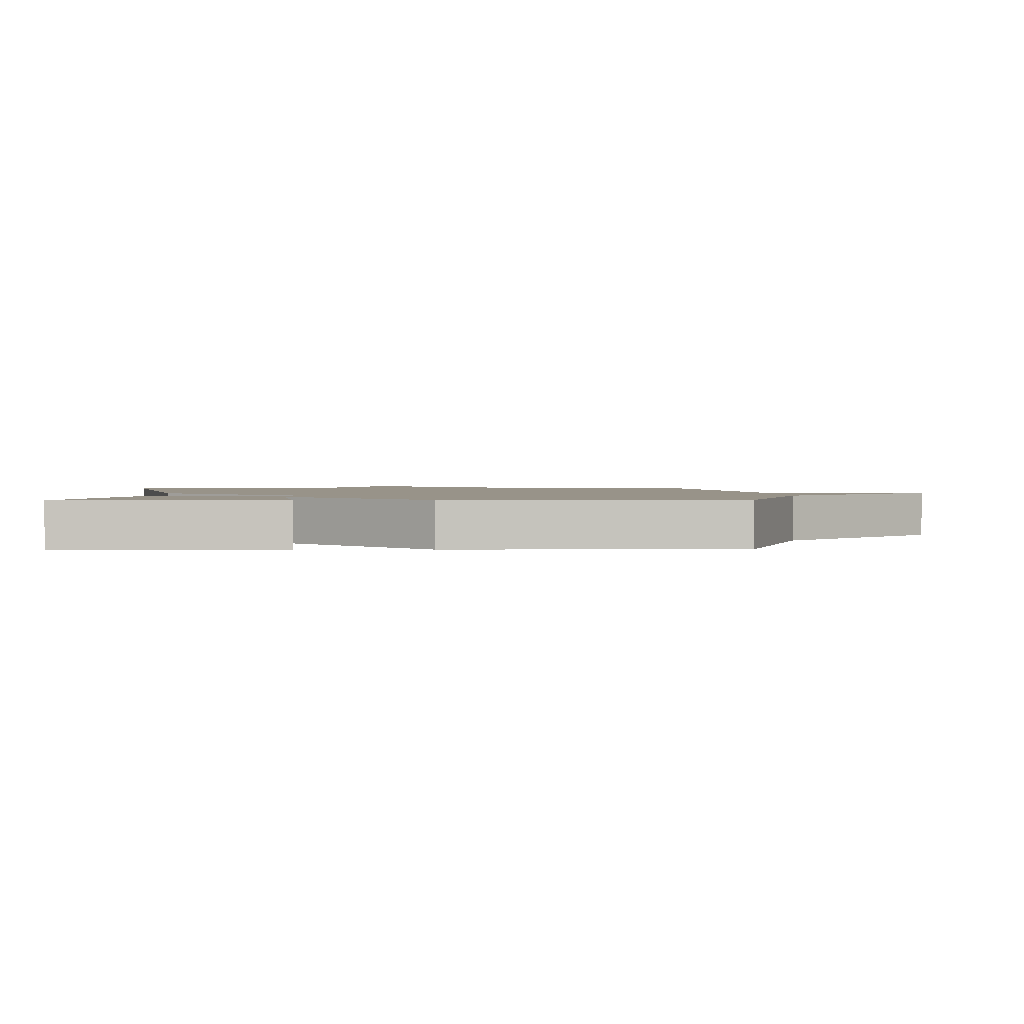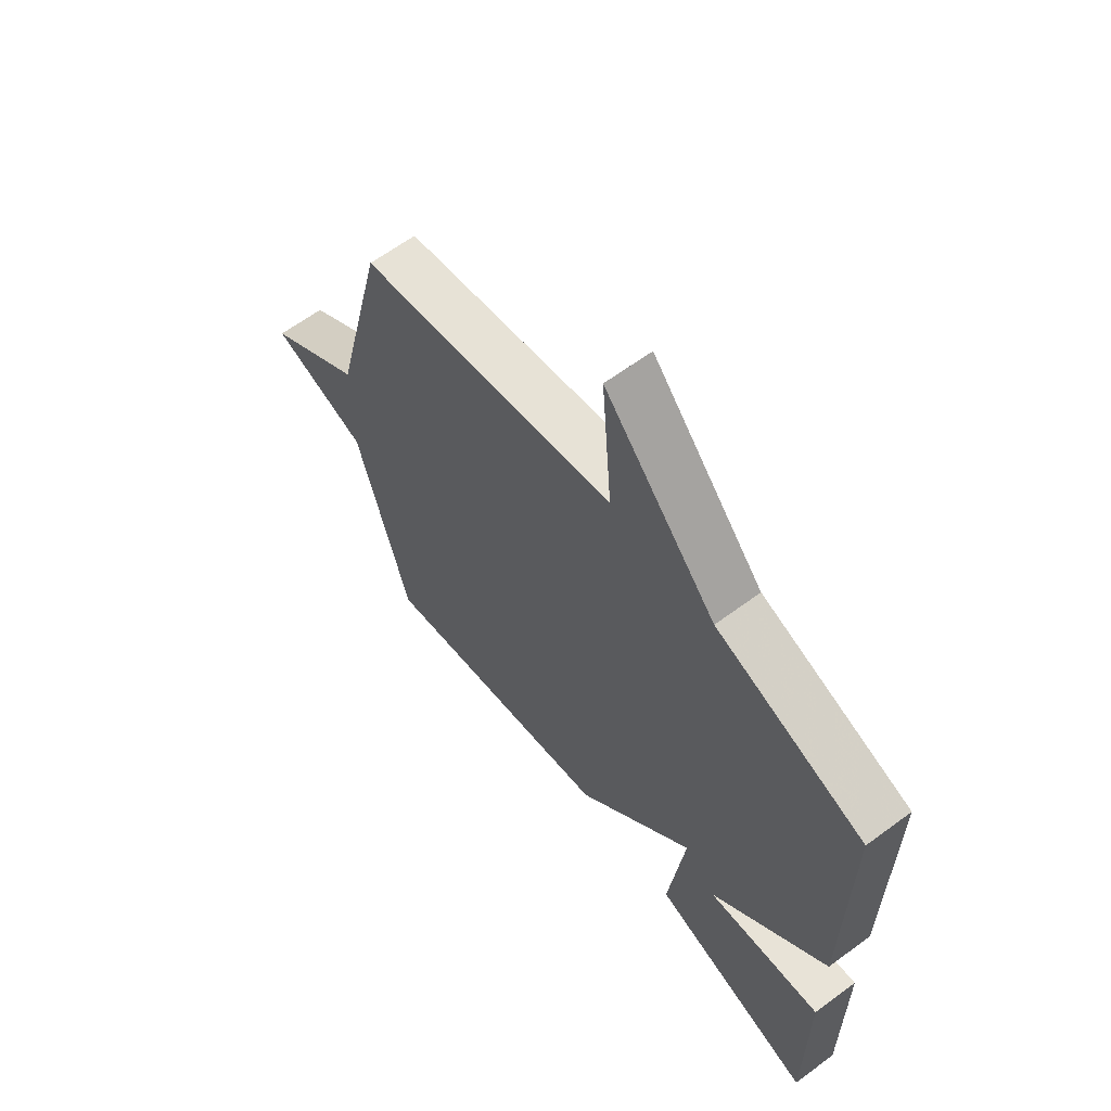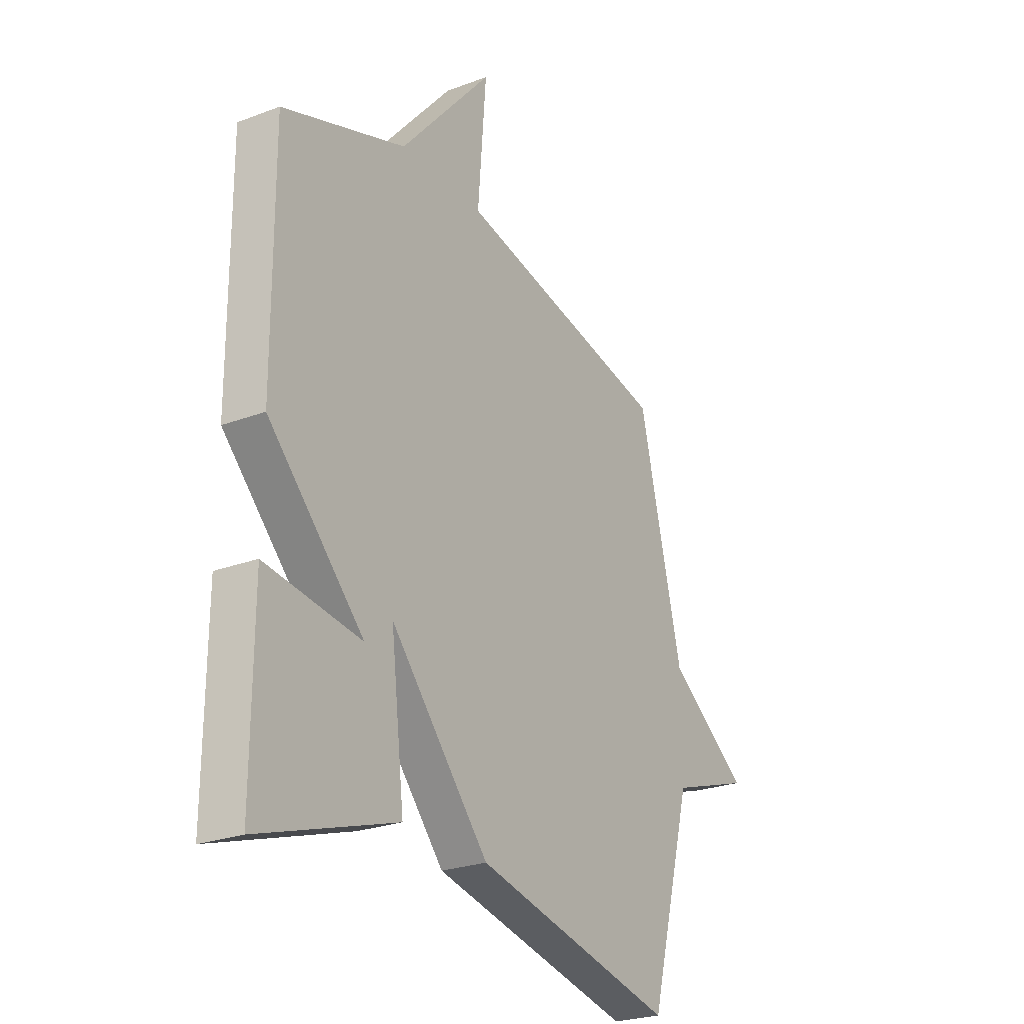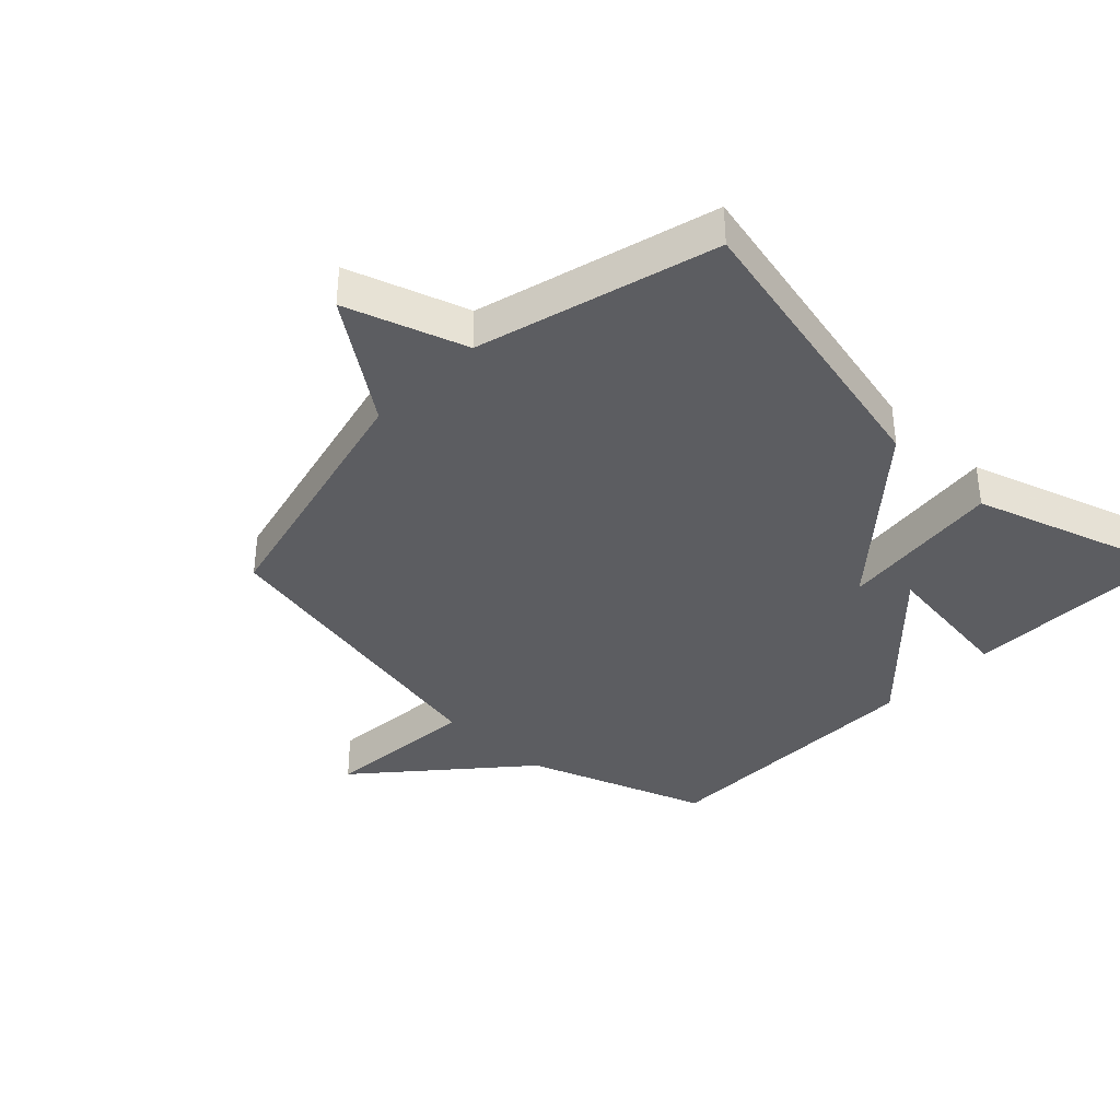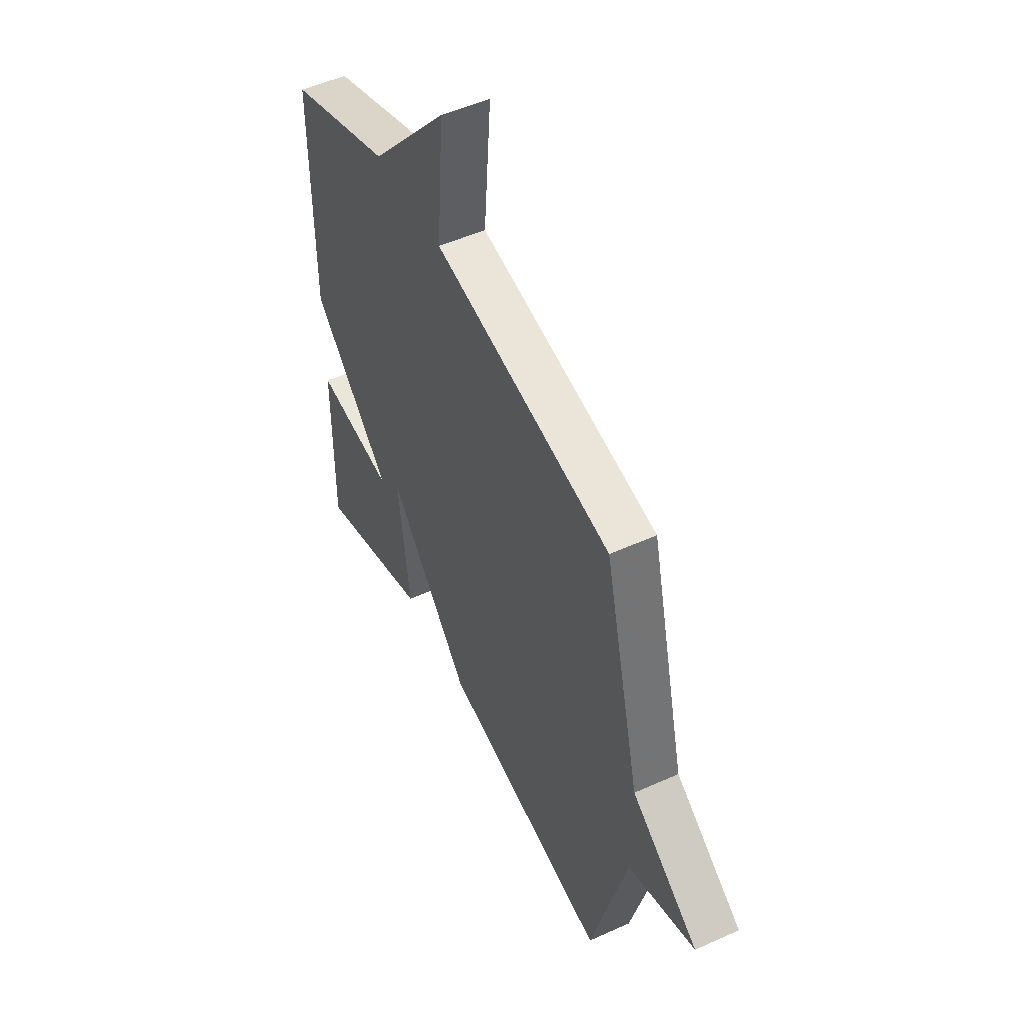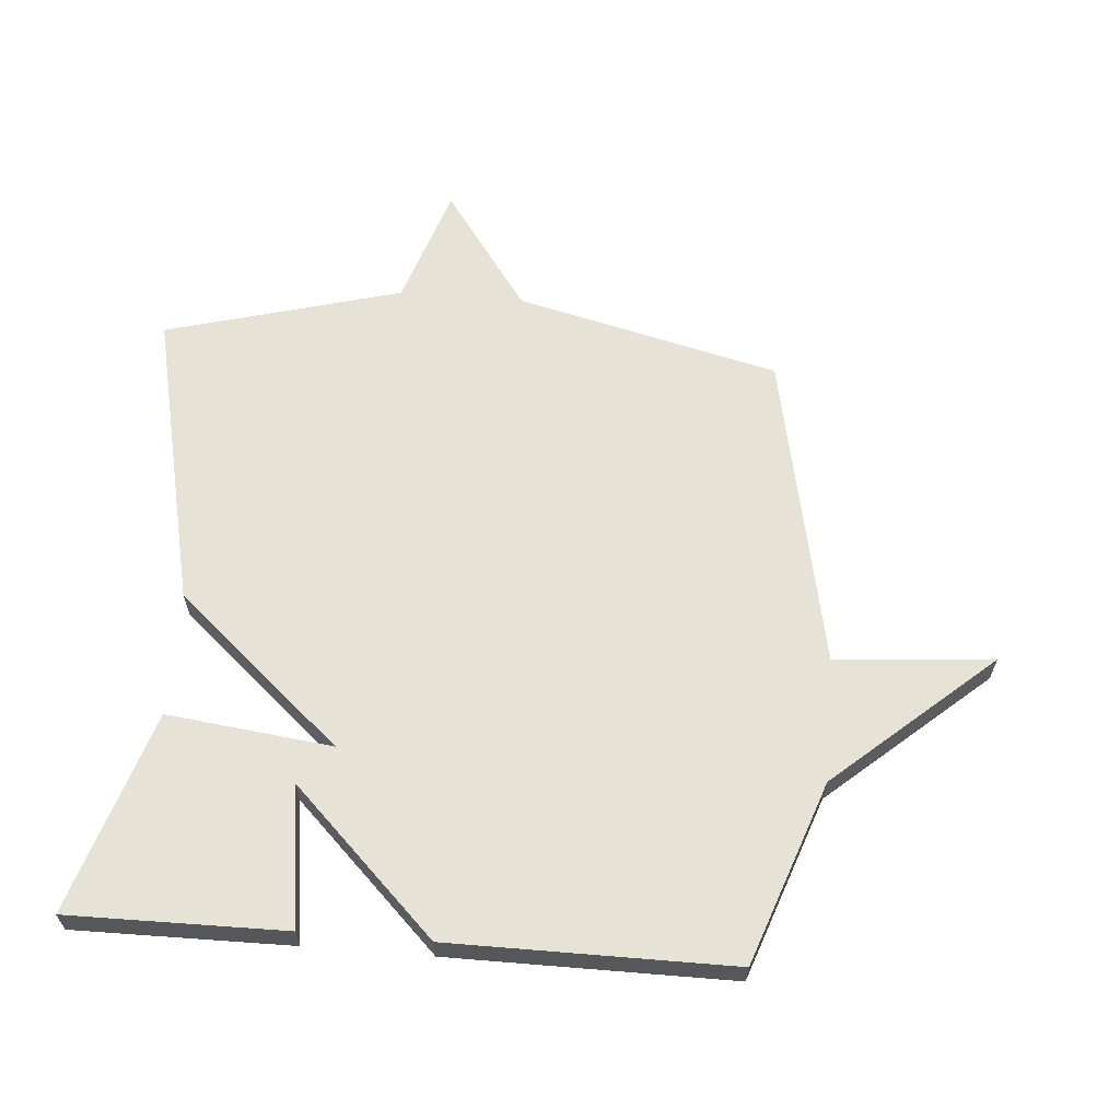
<metadata>
{"format":"obj","ext":"obj","renderer":"f3d","projection":"perspective","resolution":1024,"background":"white","views":[{"elev":1.6,"azim":-92.0,"up":"+Y"},{"elev":63.2,"azim":-126.8,"up":"+Z"},{"elev":-25.3,"azim":-58.7,"up":"+Z"},{"elev":-37.0,"azim":136.0,"up":"+Y"},{"elev":50.8,"azim":63.7,"up":"+Z"},{"elev":63.0,"azim":-85.5,"up":"+Y"}]}
</metadata>
<code>
v 0.5 0.07 0.5
v 0.603 0.07 0.079
v 0.794 0.07 -0.057
v 0.603 0.07 -0.121
v 0.5 0.07 -0.5
v 0.023 0.07 -0.395
v -0.209 0.07 -0.13
v -0.177 0.07 -0.395
v -0.5 0.07 -0.5
v -0.498 0.07 -0.153
v -0.272 0.07 -0.182
v -0.498 0.07 0.047
v -0.5 0.07 0.5
v -0.208 0.07 0.604
v 0.012 0.07 0.857
v -0.008 0.07 0.604
v 0.5 0 0.5
v 0.603 0 0.079
v 0.794 0 -0.057
v 0.603 0 -0.121
v 0.5 0 -0.5
v 0.023 0 -0.395
v -0.209 0 -0.13
v -0.177 0 -0.395
v -0.5 0 -0.5
v -0.498 0 -0.153
v -0.272 0 -0.182
v -0.498 0 0.047
v -0.5 0 0.5
v -0.208 0 0.604
v 0.012 0 0.857
v -0.008 0 0.604
f 14 15 16
f 14 16 1
f 13 14 1
f 12 13 1
f 11 12 1
f 8 9 10 11
f 7 8 11
f 7 11 1
f 7 1 2
f 6 7 2
f 5 6 2
f 4 5 2
f 2 3 4
f 32 31 30
f 17 32 30
f 17 30 29
f 17 29 28
f 17 28 27
f 27 26 25 24
f 27 24 23
f 17 27 23
f 18 17 23
f 18 23 22
f 18 22 21
f 18 21 20
f 20 19 18
f 1 17 18 2
f 2 18 19 3
f 3 19 20 4
f 4 20 21 5
f 5 21 22 6
f 6 22 23 7
f 7 23 24 8
f 8 24 25 9
f 9 25 26 10
f 10 26 27 11
f 11 27 28 12
f 12 28 29 13
f 13 29 30 14
f 14 30 31 15
f 15 31 32 16
f 16 32 17 1

</code>
